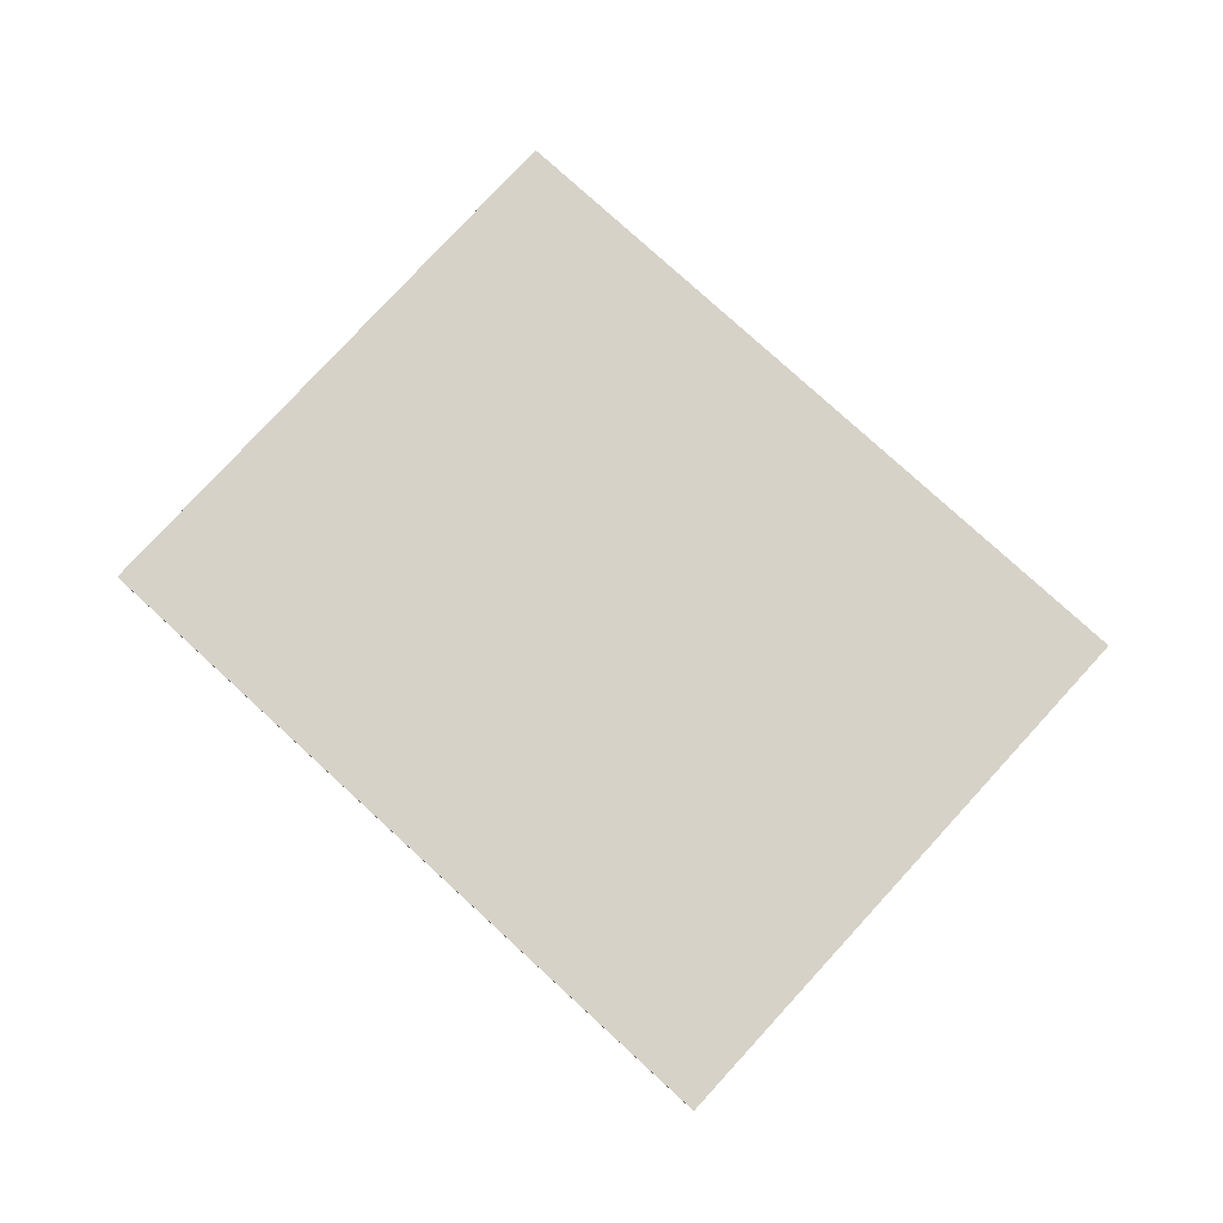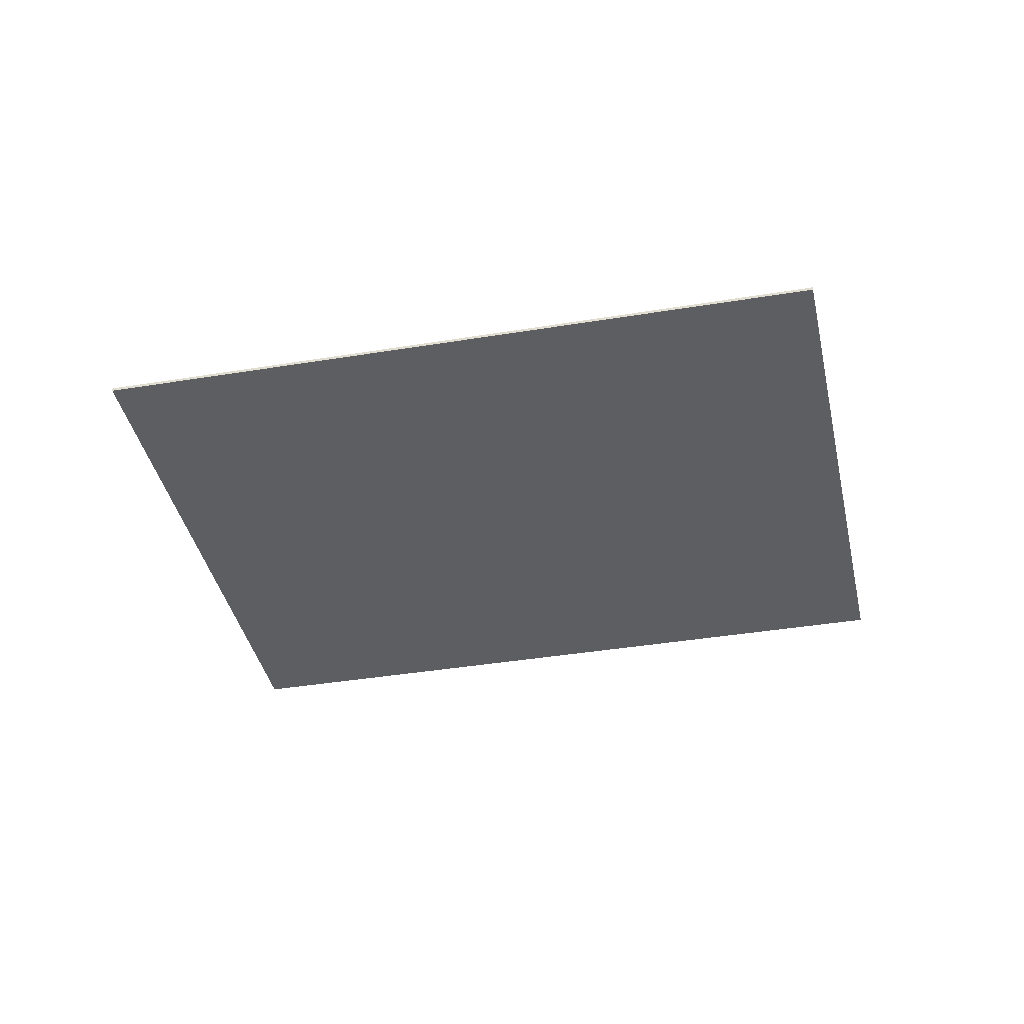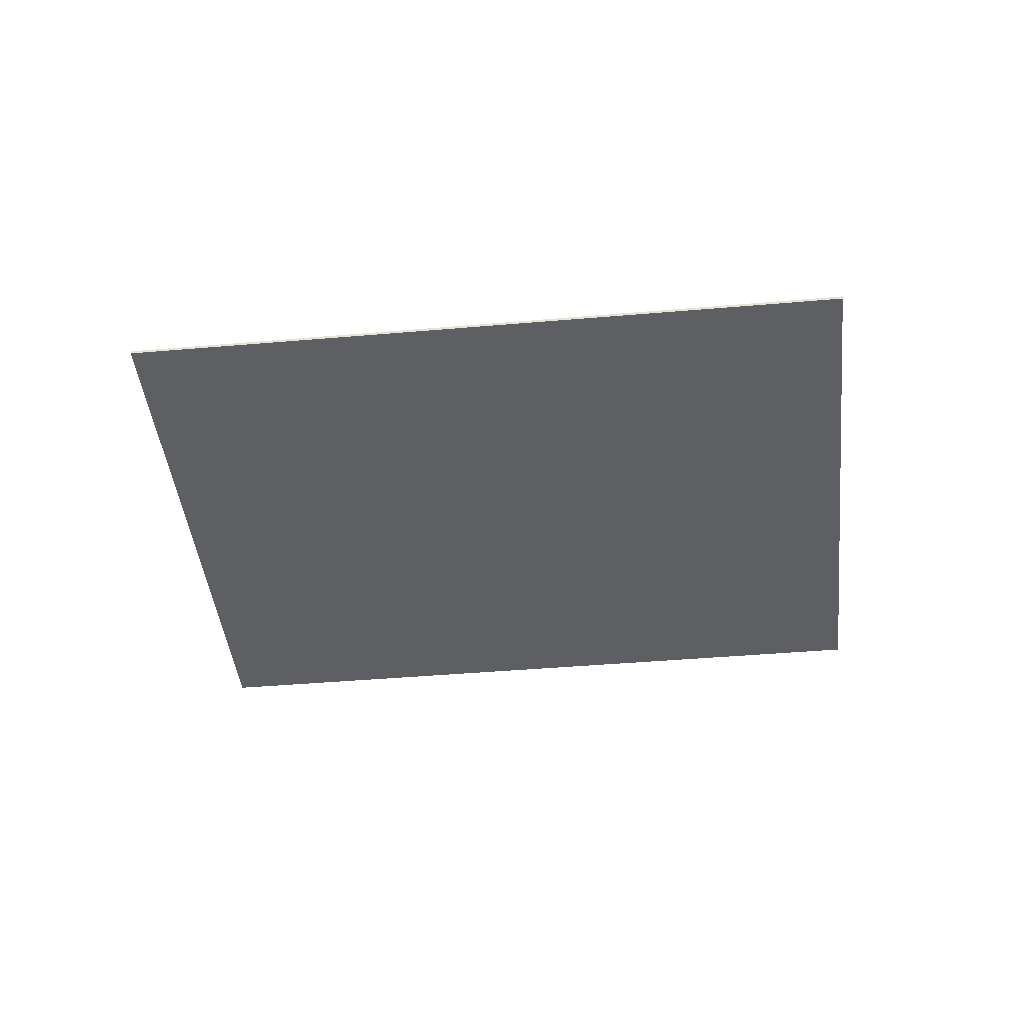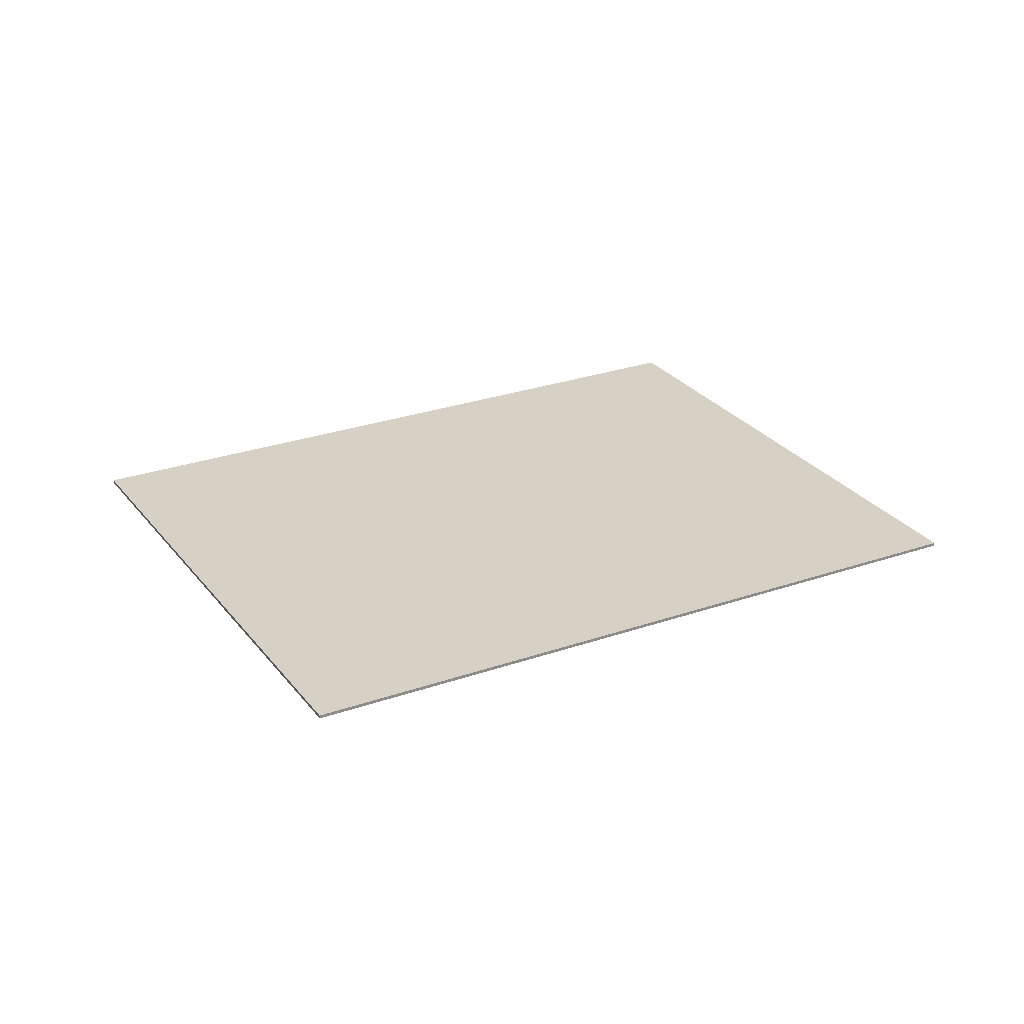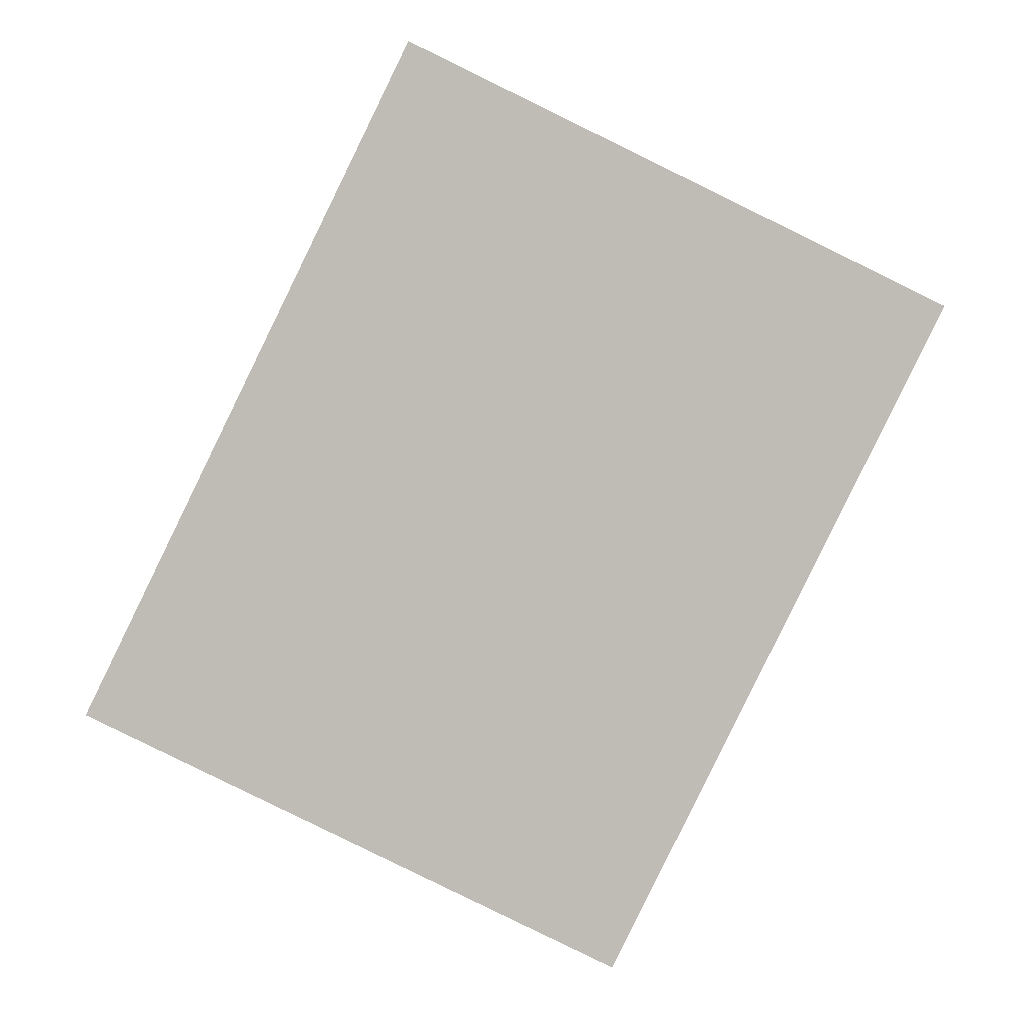
<metadata>
{"format":"obj","ext":"obj","renderer":"f3d","projection":"perspective","resolution":1024,"background":"white","views":[{"elev":77.9,"azim":158.5,"up":"+Y"},{"elev":-38.0,"azim":-52.0,"up":"+Y"},{"elev":-41.4,"azim":-57.9,"up":"+Y"},{"elev":26.7,"azim":-92.7,"up":"+Y"},{"elev":5.1,"azim":-0.0,"up":"+Z"}]}
</metadata>
<code>
o Carpet_Plane
v 0.8185 0.2081 0.8077
v 2.736 0.2081 -0.1293
v -0.3639 0.2081 -1.612
v 1.554 0.2081 -2.549
v -0.3639 0.2254 -1.612
v 0.8185 0.2254 0.8077
v 2.736 0.2254 -0.1293
v 1.554 0.2254 -2.549
v -1.125 0.2081 -1.976
v 0.638 0.2081 1.632
v 3.497 0.2081 0.2346
v 1.734 0.2081 -3.373
v -1.125 0.2254 -1.976
v 0.638 0.2254 1.632
v 3.497 0.2254 0.2346
v 1.734 0.2254 -3.373
v -0.8699 0.2081 -1.854
v 0.6985 0.2081 1.356
v 3.242 0.2081 0.1126
v 1.674 0.2081 -3.097
v -0.8699 0.2254 -1.854
v 0.6985 0.2254 1.356
v 3.242 0.2254 0.1126
v 1.674 0.2254 -3.097
v -0.7616 0.2081 -1.802
v 0.7242 0.2081 1.238
v 3.134 0.2081 0.06083
v 1.648 0.2081 -2.979
v -0.7616 0.2254 -1.802
v 0.7242 0.2254 1.238
v 3.134 0.2254 0.06083
v 1.648 0.2254 -2.979
v -0.474 0.2081 -1.664
v 0.7924 0.2081 0.9269
v 2.846 0.2081 -0.0767
v 1.58 0.2081 -2.668
v -0.474 0.2254 -1.664
v 0.7924 0.2254 0.9269
v 2.846 0.2254 -0.0767
v 1.58 0.2254 -2.668
f 26 17 25
f 27 18 26
f 28 19 27
f 25 20 28
f 29 22 30
f 30 23 31
f 31 24 32
f 32 21 29
f 1 33 3
f 2 34 1
f 4 35 2
f 3 36 4
f 5 38 6
f 6 39 7
f 7 40 8
f 8 37 5
f 26 18 17
f 27 19 18
f 28 20 19
f 25 17 20
f 29 21 22
f 30 22 23
f 31 23 24
f 32 24 21
f 1 34 33
f 2 35 34
f 4 36 35
f 3 33 36
f 5 37 38
f 6 38 39
f 7 39 40
f 8 40 37
f 3 2 1
f 7 5 6
f 9 16 12
f 11 14 10
f 12 15 11
f 10 13 9
f 18 9 17
f 19 10 18
f 20 11 19
f 17 12 20
f 21 14 22
f 22 15 23
f 23 16 24
f 24 13 21
f 34 25 33
f 35 26 34
f 36 27 35
f 33 28 36
f 37 30 38
f 38 31 39
f 39 32 40
f 40 29 37
f 3 4 2
f 7 8 5
f 9 13 16
f 11 15 14
f 12 16 15
f 10 14 13
f 18 10 9
f 19 11 10
f 20 12 11
f 17 9 12
f 21 13 14
f 22 14 15
f 23 15 16
f 24 16 13
f 34 26 25
f 35 27 26
f 36 28 27
f 33 25 28
f 37 29 30
f 38 30 31
f 39 31 32
f 40 32 29

</code>
